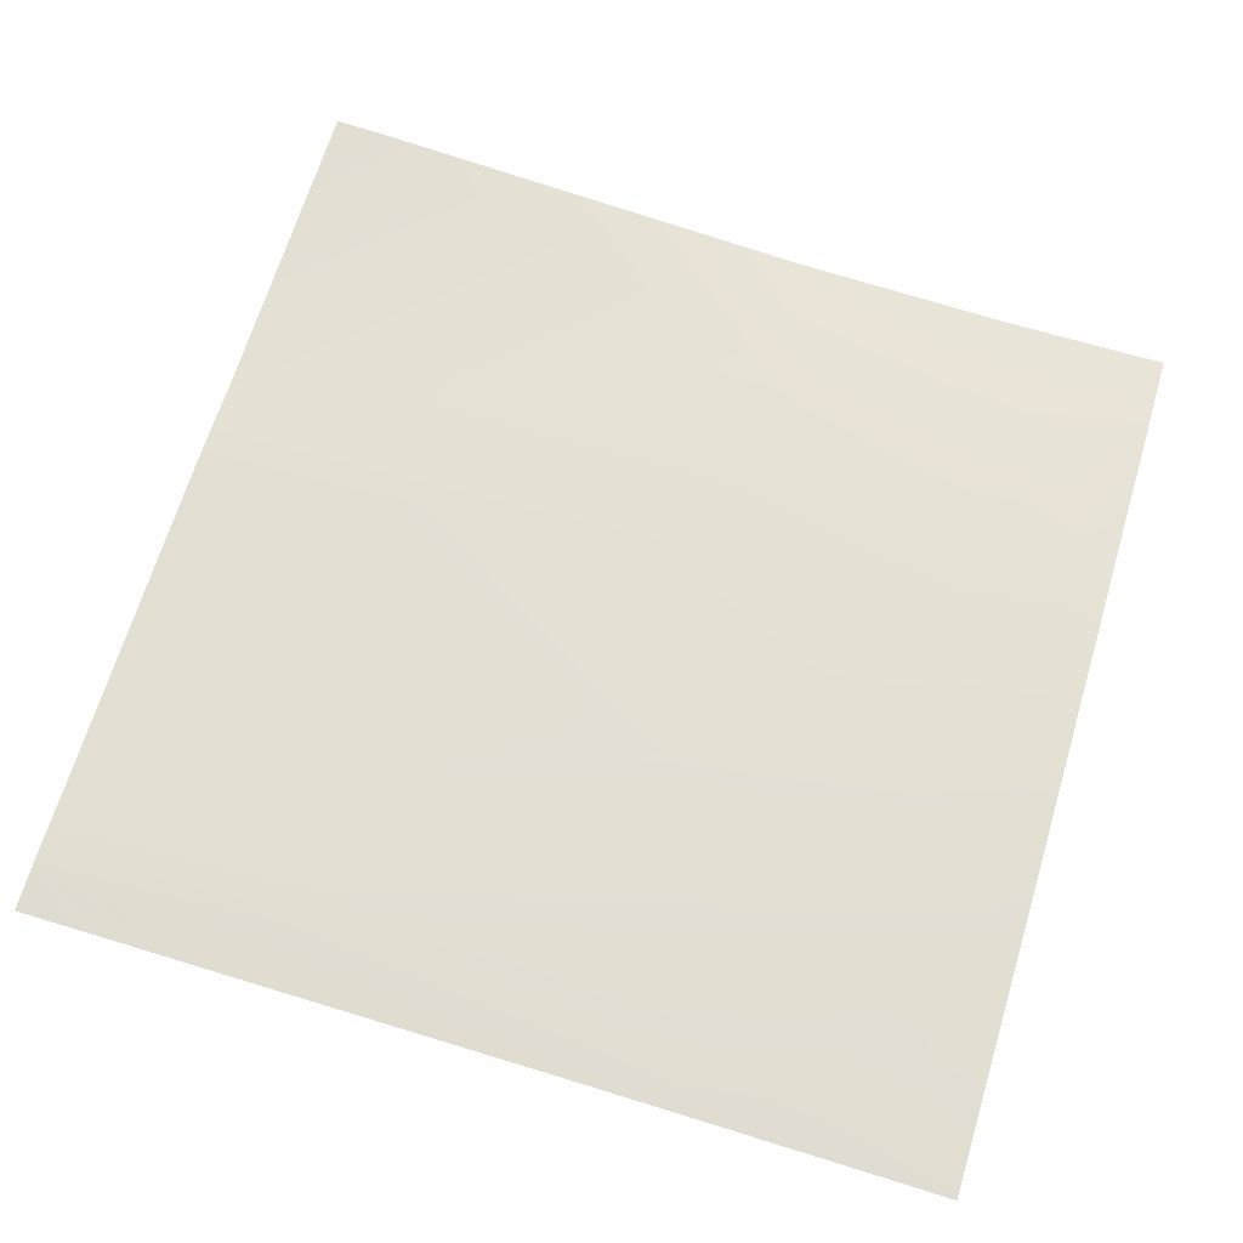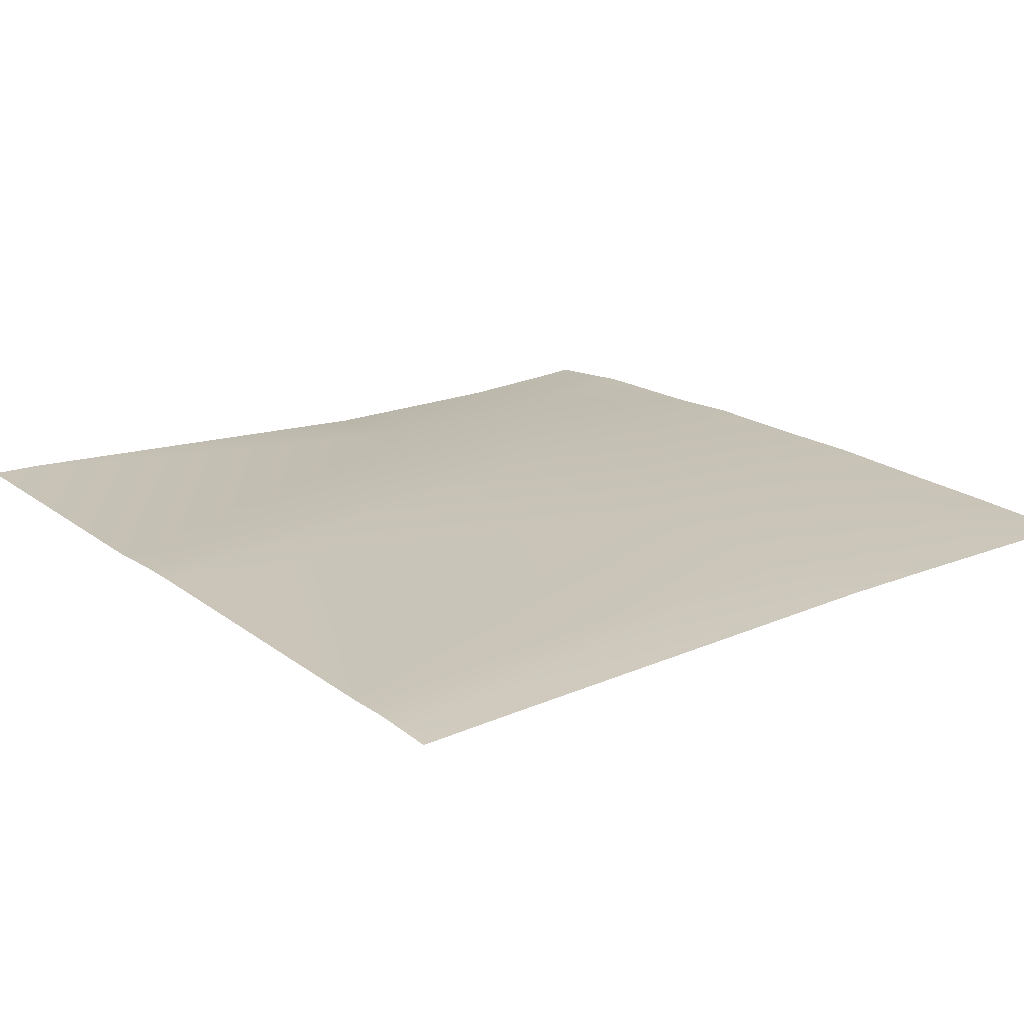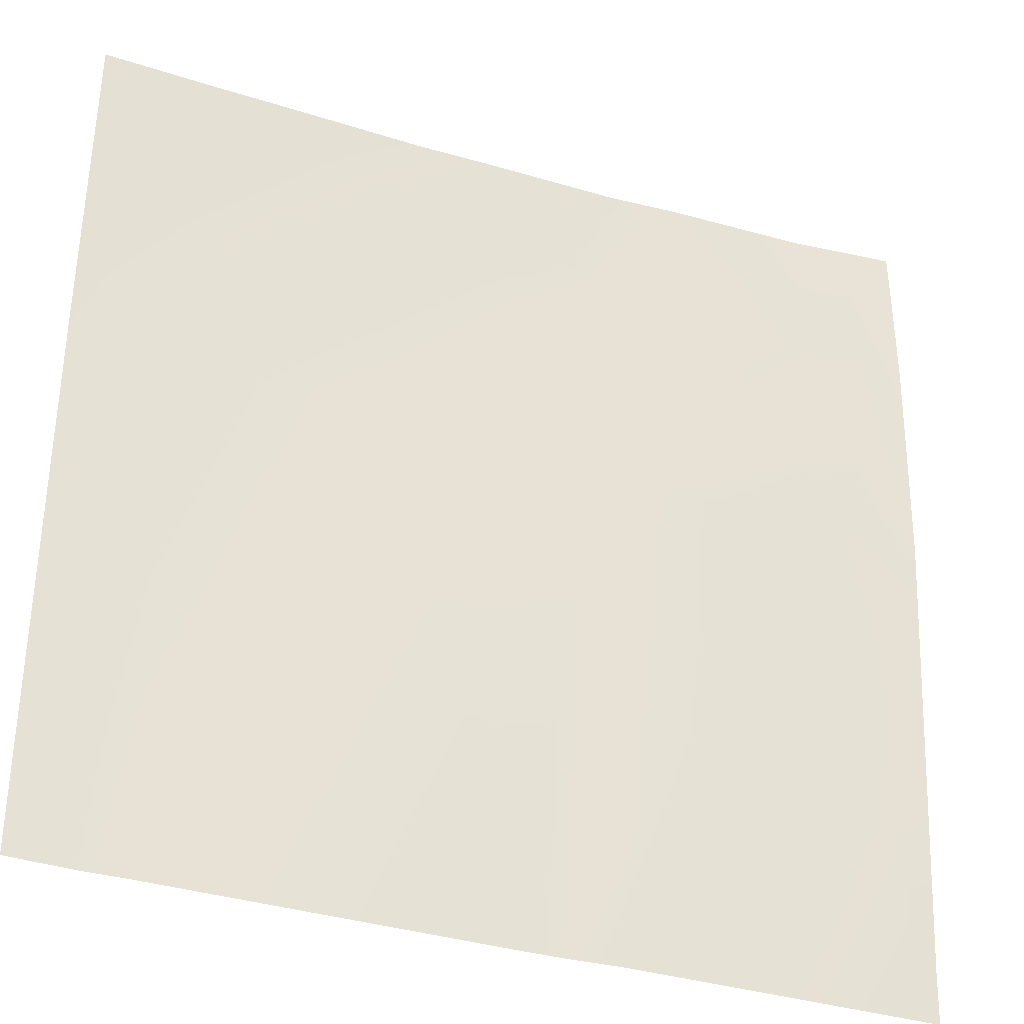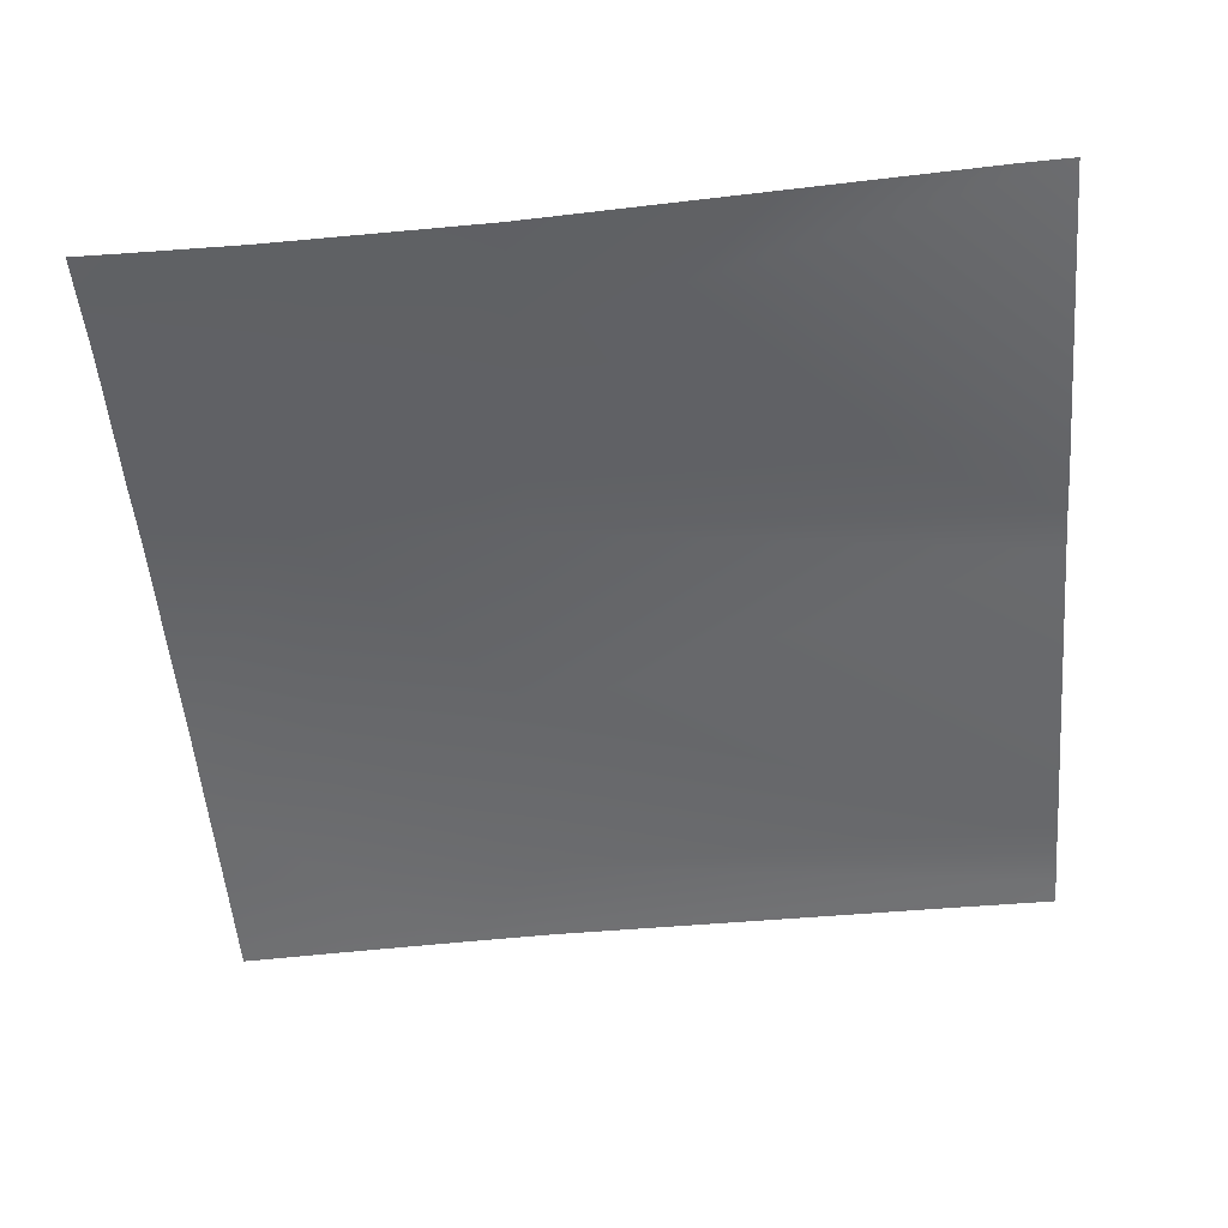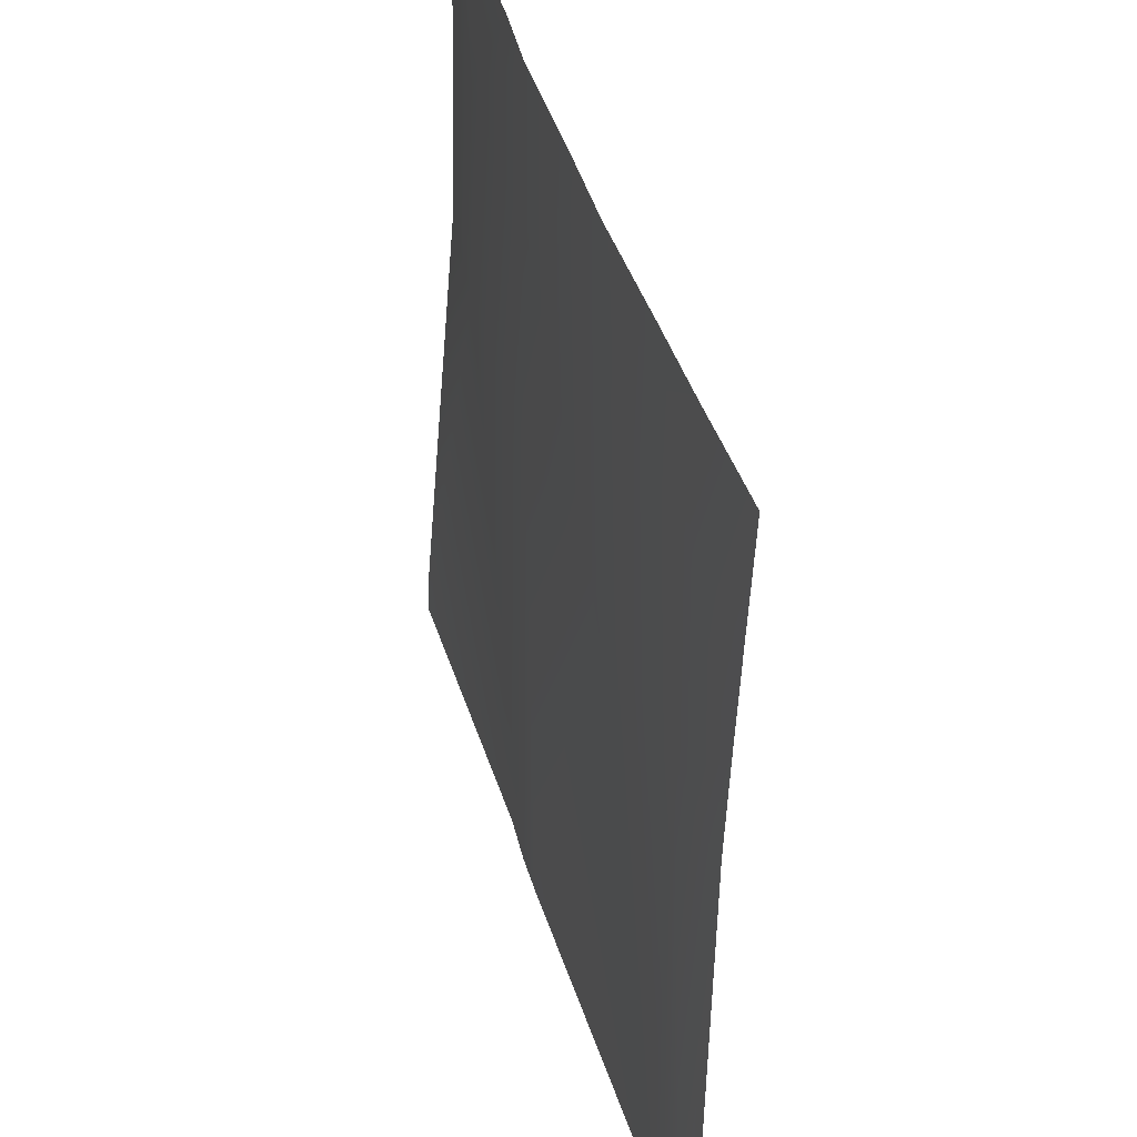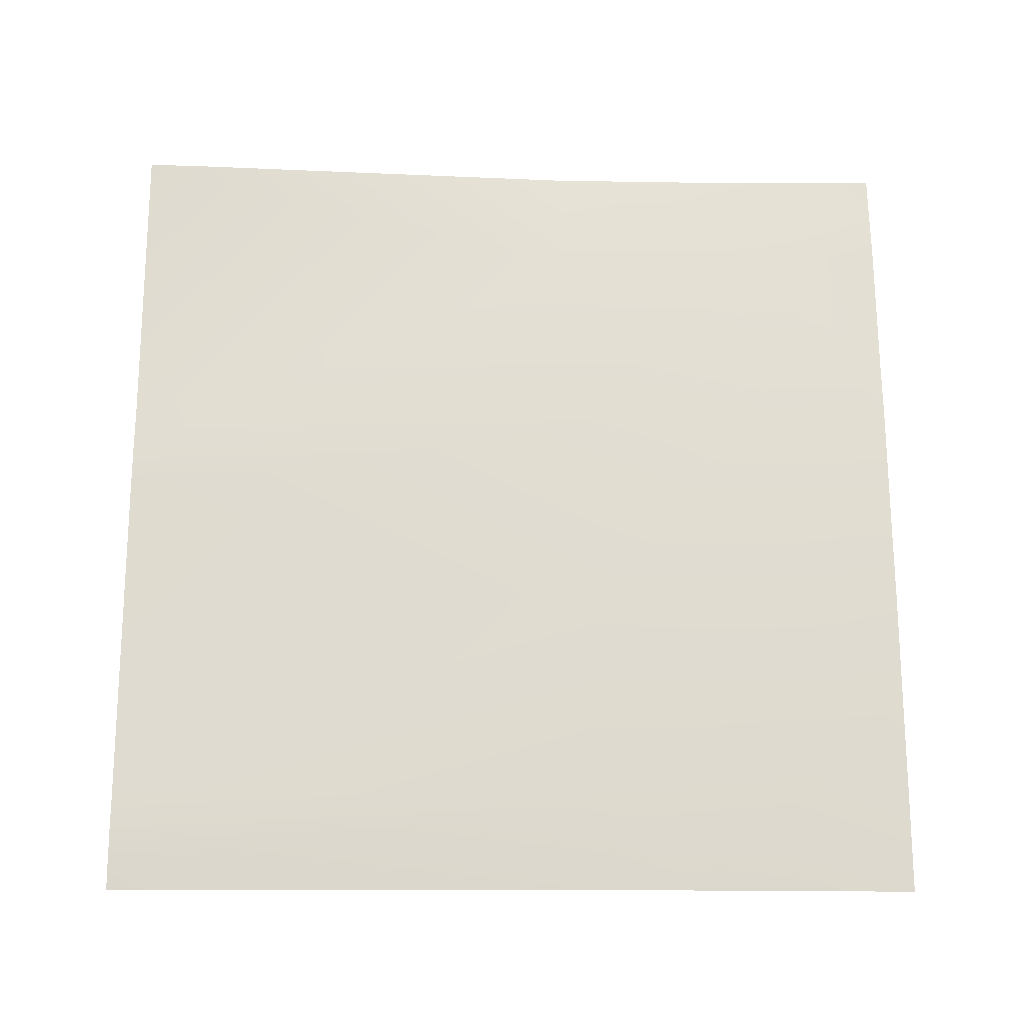
<metadata>
{"format":"obj","ext":"obj","renderer":"f3d","projection":"perspective","resolution":1024,"background":"white","views":[{"elev":68.3,"azim":-73.1,"up":"+Y"},{"elev":22.1,"azim":-127.8,"up":"+Y"},{"elev":-34.4,"azim":-23.9,"up":"+Z"},{"elev":-54.0,"azim":94.7,"up":"+Y"},{"elev":42.7,"azim":-107.7,"up":"+Z"},{"elev":71.9,"azim":-90.0,"up":"+Y"}]}
</metadata>
<code>
v -448 14.75 -512
v -448 14.71 -504.2
v -445.8 14.82 -512
v -441 14.55 -472.7
v -443 14.88 -512
v -448 14.41 -472.3
v -440.1 14.76 -512
v -425 13.87 -473.6
v -448 14.15 -464.9
v -440.1 13.94 -456.8
v -448 13.82 -456.3
v -414.4 14.58 -512
v -393.1 12.16 -475.2
v -411 14.48 -512
v -409 13.42 -474.4
v -407.5 14.2 -512
v -384 13.97 -512
v -384 13.78 -508.2
v -408.2 13.04 -458.4
v -424.2 13.74 -457.6
v -392.3 11.53 -459.3
v -432.8 13.33 -448
v -439.7 13.44 -448
v -448 13.46 -448
v -448 13.46 -448
v -448 13.46 -448
v -423.7 13.25 -448
v -407.7 12.65 -448
v -417.6 12.97 -448
v -391.7 11.56 -448
v -402.4 12.14 -448
v -384 10.43 -459.7
v -387.2 10.96 -448
v -384 10.5 -451.6
v -384 10.71 -468.5
v -384 10.94 -475.7
v -384 10.58 -448
f 1 2 3
f 3 4 5
f 3 6 4
f 3 2 6
f 7 4 8
f 7 5 4
f 9 4 6
f 9 10 4
f 9 11 10
f 12 7 8
f 13 14 15
f 13 16 14
f 17 13 18
f 17 16 13
f 8 19 15
f 15 12 8
f 15 14 12
f 4 20 8
f 15 21 13
f 22 10 23
f 22 20 10
f 10 20 4
f 23 10 24
f 11 24 10
f 11 25 24
f 25 26 24
f 27 20 22
f 28 19 29
f 27 19 20
f 27 29 19
f 30 21 31
f 28 21 19
f 28 31 21
f 32 33 34
f 32 21 33
f 21 30 33
f 15 19 21
f 8 20 19
f 35 13 21
f 35 36 13
f 35 21 32
f 18 13 36
f 34 33 37

</code>
